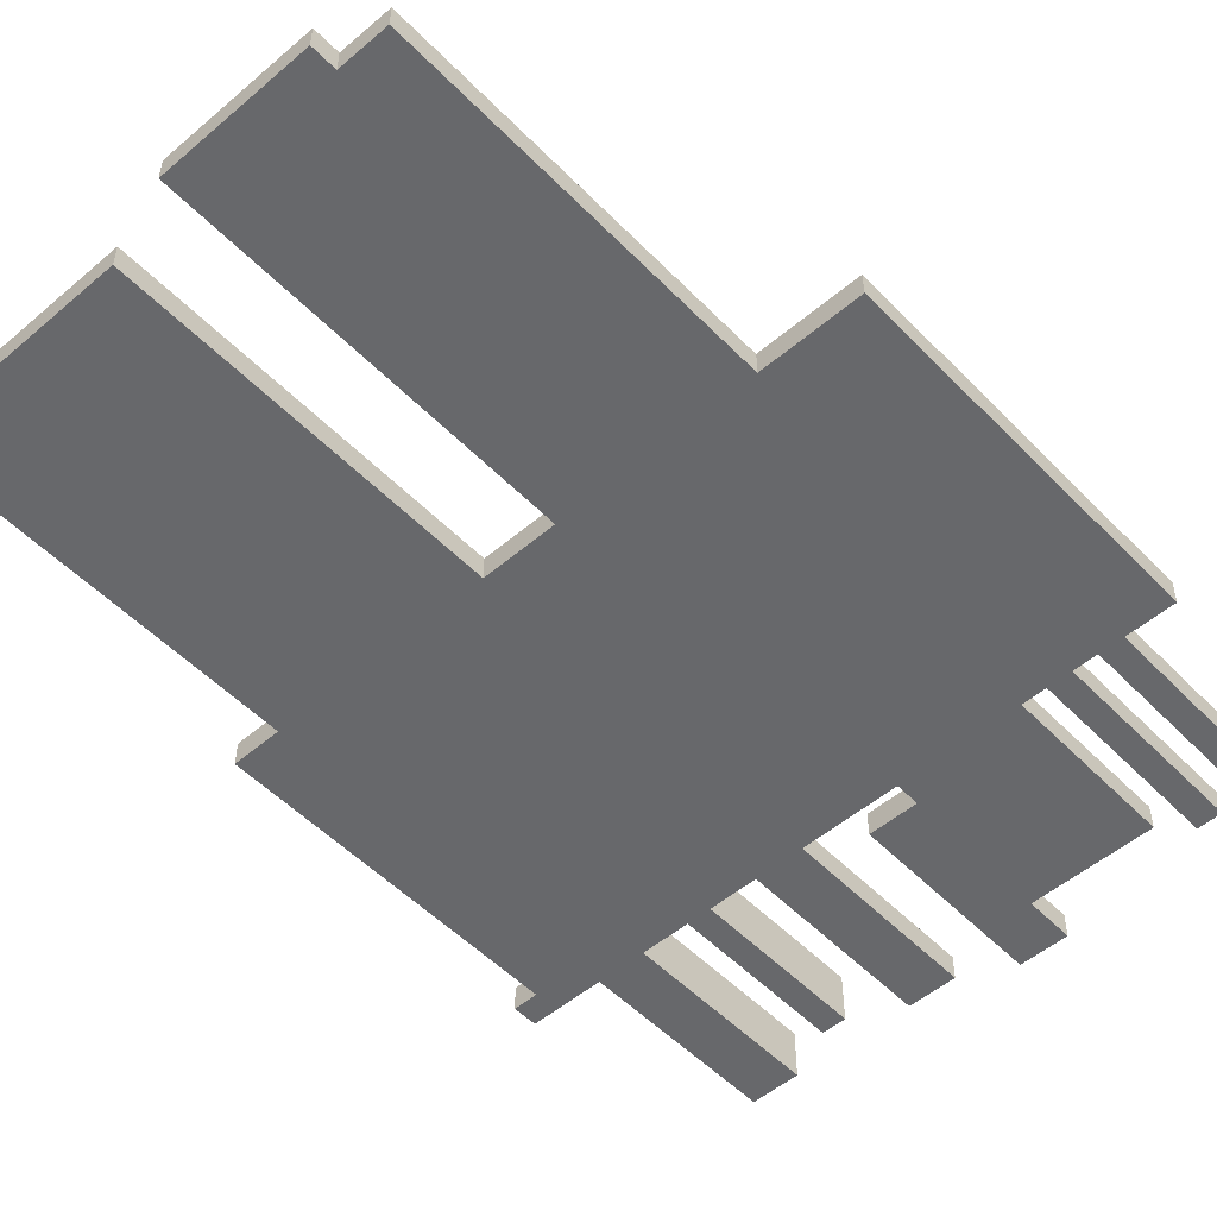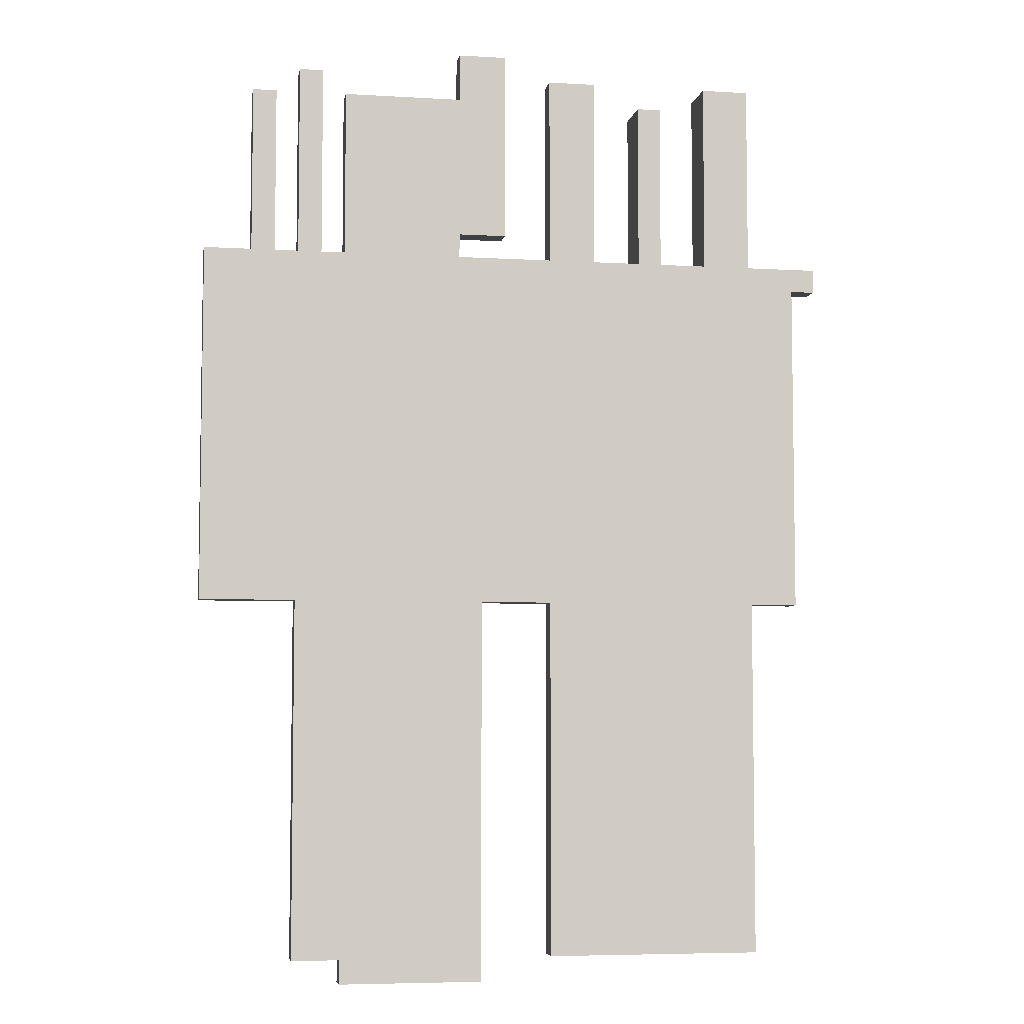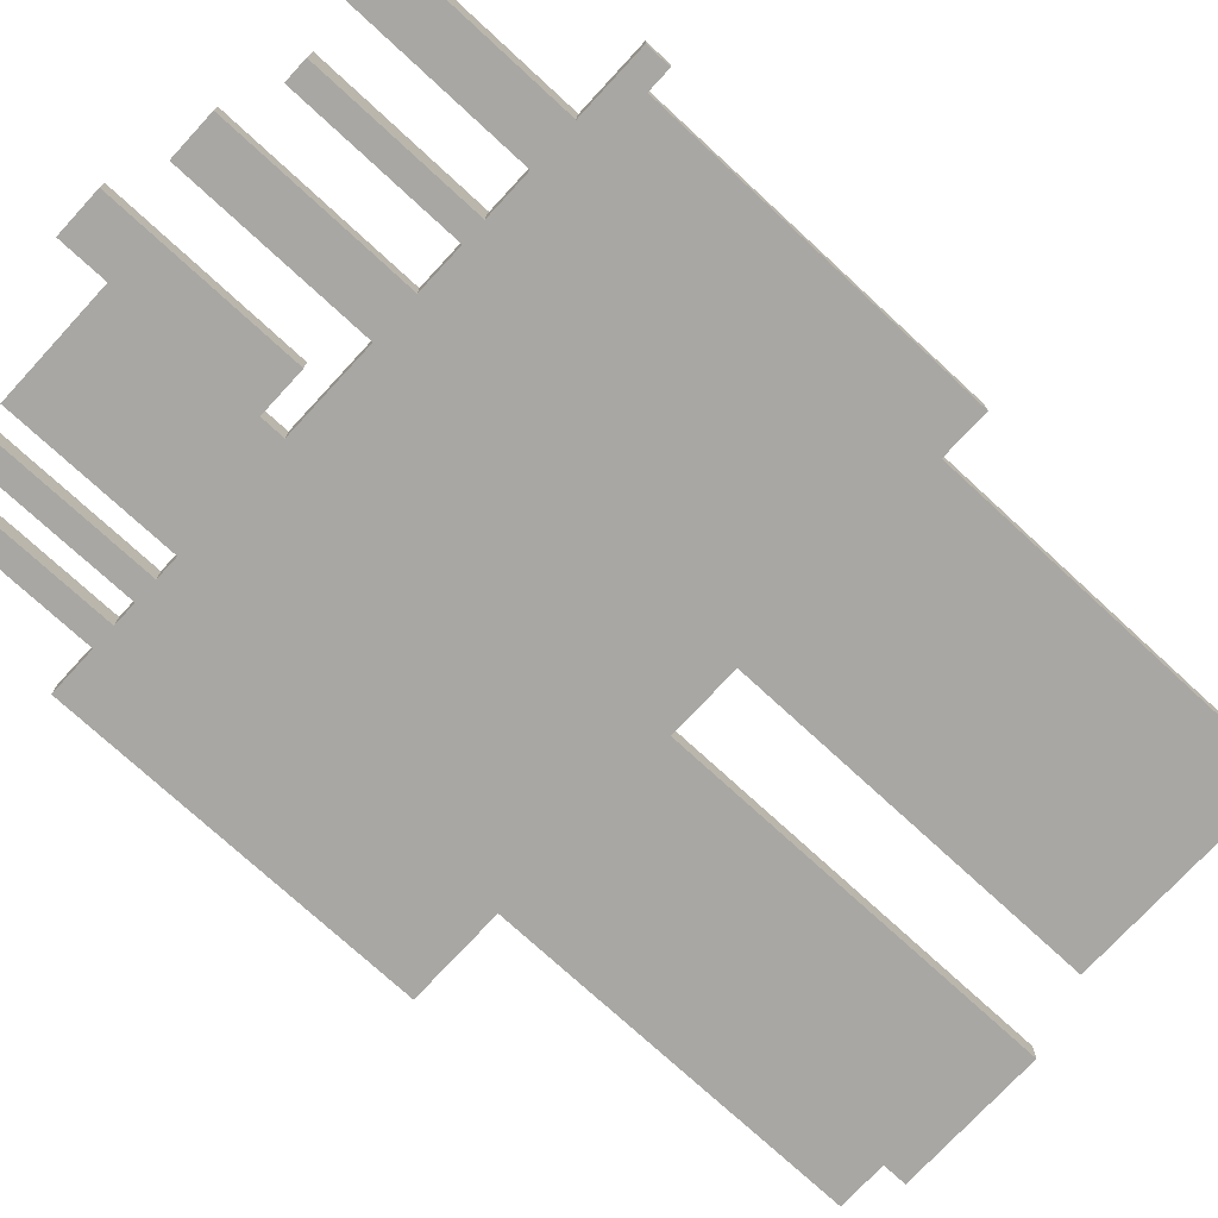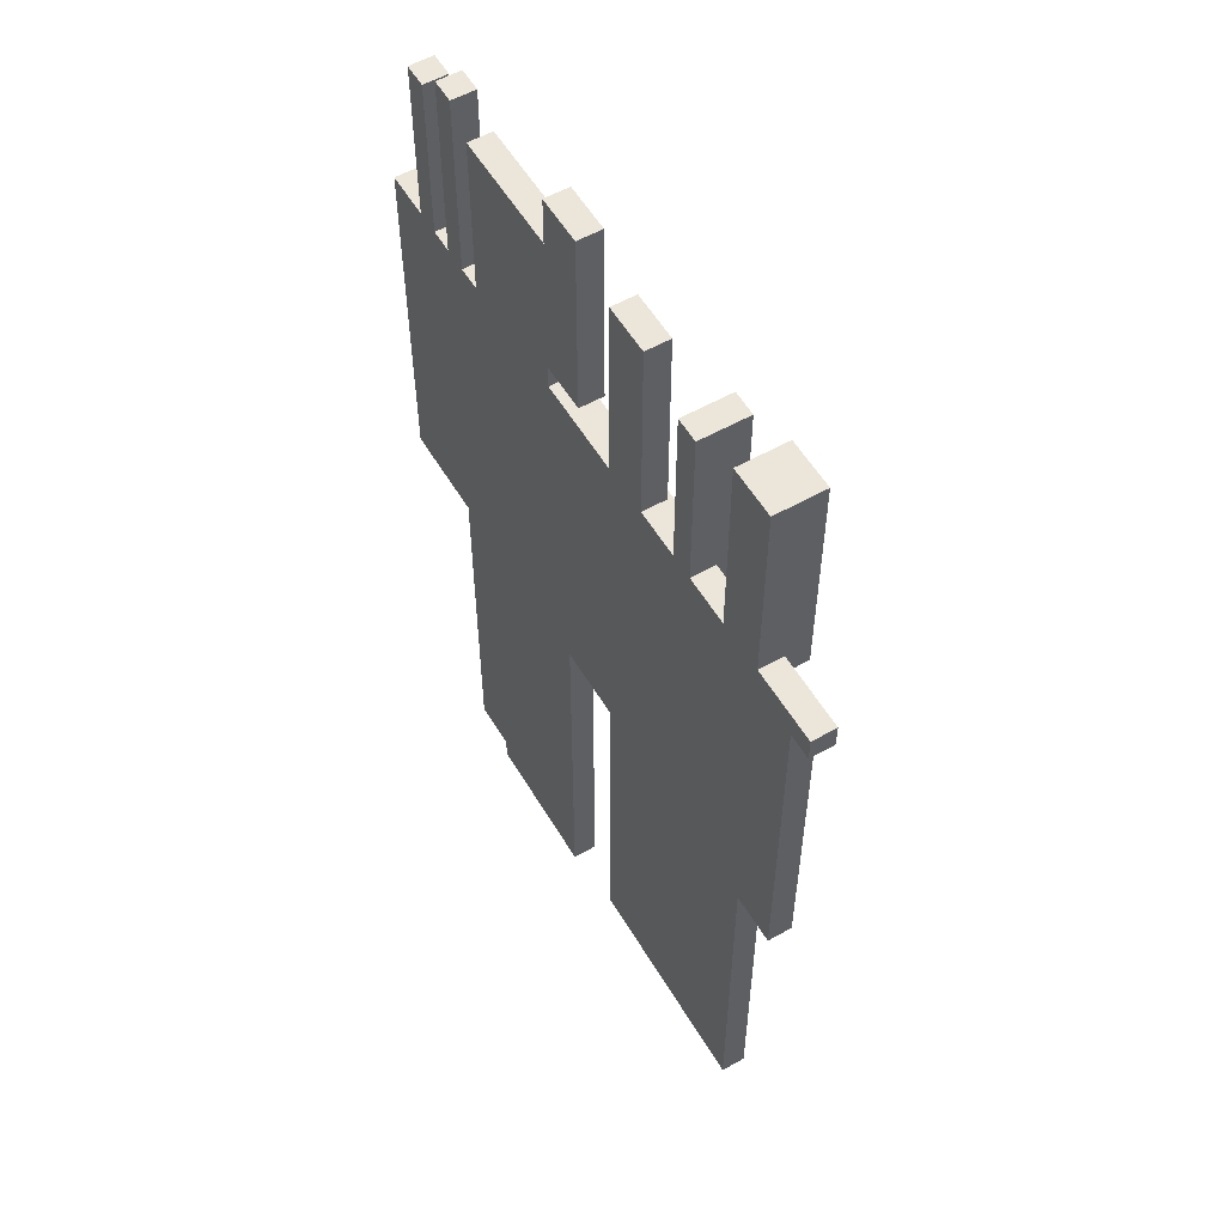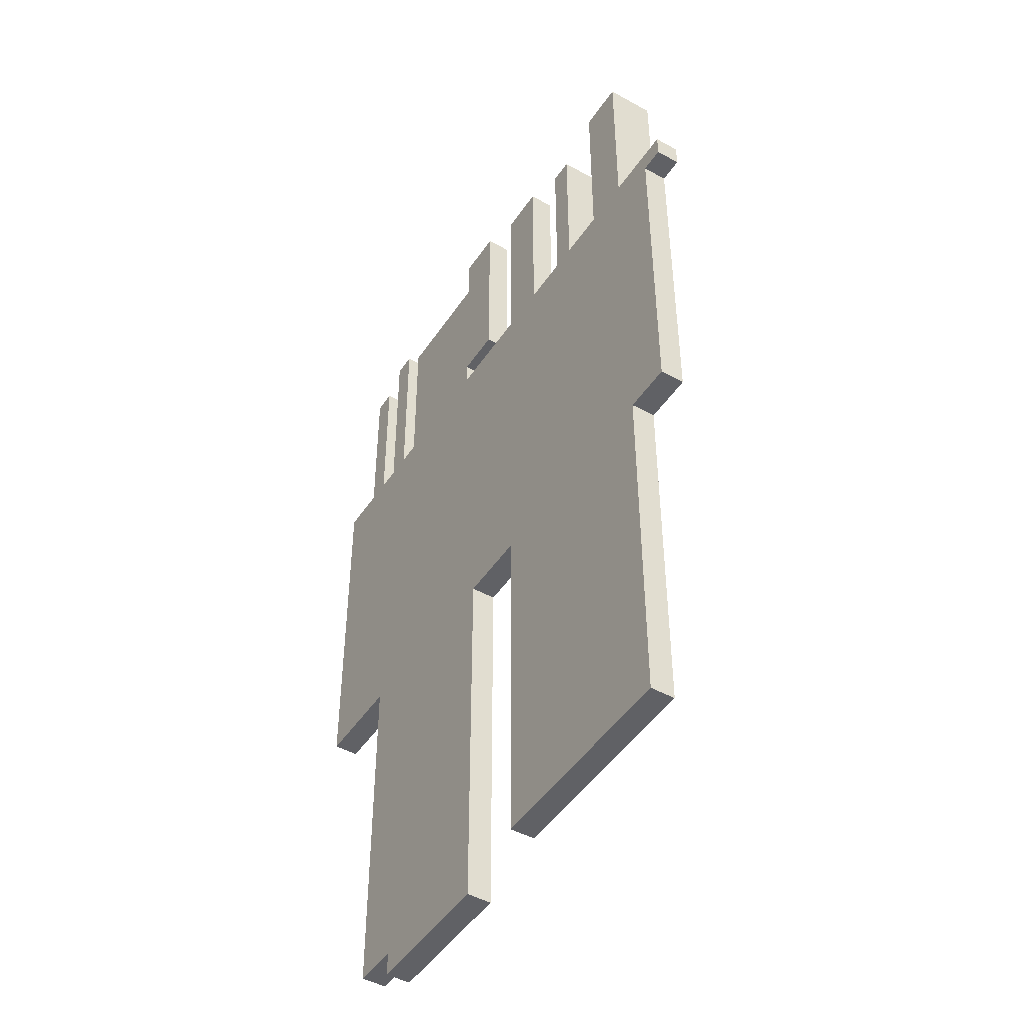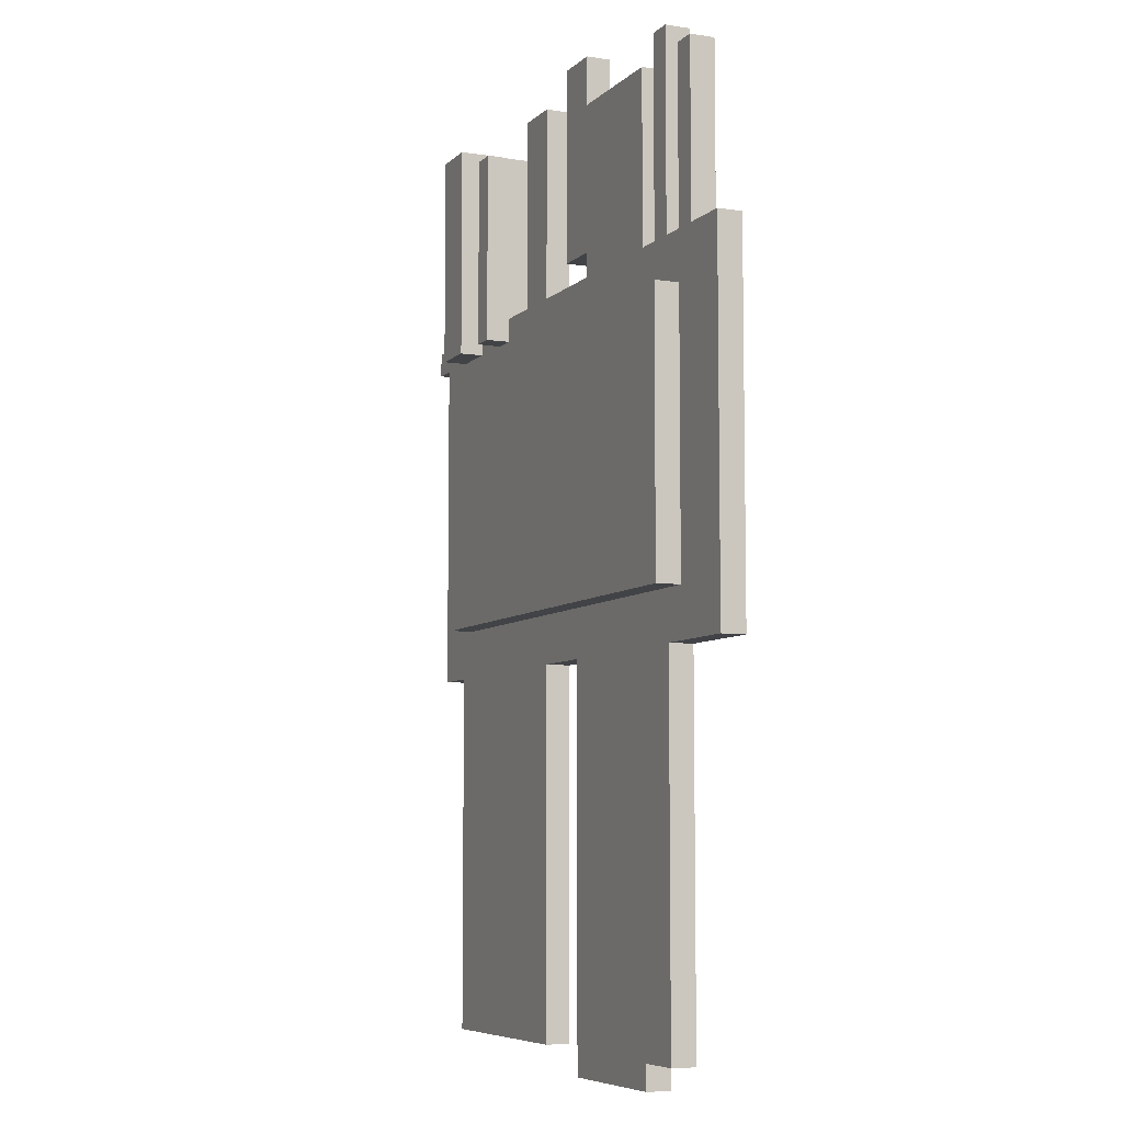
<metadata>
{"format":"obj","ext":"obj","renderer":"f3d","projection":"perspective","resolution":1024,"background":"white","views":[{"elev":-52.3,"azim":-137.5,"up":"+Y"},{"elev":-5.8,"azim":-10.2,"up":"+Z"},{"elev":-74.4,"azim":47.3,"up":"+Y"},{"elev":56.0,"azim":59.5,"up":"+Z"},{"elev":-47.2,"azim":57.9,"up":"+Z"},{"elev":-7.0,"azim":-113.9,"up":"+Z"}]}
</metadata>
<code>
o
v -1.2 0 1.1
v -1.2 0 -0.4
v -1.2 0.1 1.1
v -1.2 0.1 -0.4
v -1 0 1.8
v -1 0 1.1
v -1 0.1 1.8
v -1 0.1 1.1
v -0.9 0.1 0.9
v -0.9 0.1 -0.2
v -0.9 0.2 0.9
v -0.9 0.2 -0.2
v -0.8 0 1.9
v -0.8 0 1.1
v -0.8 0 -0.4
v -0.8 0 -1.9
v -0.8 0.1 1.9
v -0.8 0.1 1.1
v -0.8 0.1 -0.4
v -0.8 0.1 -1.9
v -0.6 0 1.8
v -0.6 0 1.1
v -0.6 0 -1.9
v -0.6 0 -2
v -0.6 0.1 1.8
v -0.6 0.1 1.1
v -0.6 0.1 -1.9
v -0.6 0.1 -2
v -0.1 0 2
v -0.1 0 1.8
v -0.1 0.1 2
v -0.1 0.1 1.8
v 0.3 0 1.9
v 0.3 0 1.1
v 0.3 0 -0.4
v 0.3 0 -1.9
v 0.3 0.1 1.9
v 0.3 0.1 1.1
v 0.3 0.1 -0.4
v 0.3 0.1 -1.9
v 0.7 0 1.8
v 0.7 0 1.1
v 0.7 0.1 1.1
v 0.7 0.1 1
v 0.7 0.2 1.8
v 0.7 0.2 1
v 1 0 1.9
v 1 0 1.1
v 1 0.1 1.1
v 1 0.1 1
v 1 0.2 1.9
v 1 0.2 1
v -0.9 0 1.8
v -0.9 0 1.1
v -0.9 0.1 1.8
v -0.9 0.1 1.1
v -0.7 0 1.9
v -0.7 0 1.1
v -0.7 0.1 1.9
v -0.7 0.1 1.1
v -0.1 0 1.2
v -0.1 0 1.1
v -0.1 0.1 1.2
v -0.1 0.1 1.1
v 1.192e-07 0 -0.4
v 1.192e-07 0 -2
v 1.192e-07 0.1 -0.4
v 1.192e-07 0.1 -2
v 0.1 0 2
v 0.1 0 1.2
v 0.1 0.1 2
v 0.1 0.1 1.2
v 0.5 0 1.9
v 0.5 0 1.1
v 0.5 0.1 1.9
v 0.5 0.1 1.1
v 0.8 0 1.8
v 0.8 0 1.1
v 0.8 0.1 1.1
v 0.8 0.1 1
v 0.8 0.2 1.8
v 0.8 0.2 1
v 1.1 0.1 0.9
v 1.1 0.1 -0.2
v 1.1 0.2 0.9
v 1.1 0.2 -0.2
v 1.2 0 1.9
v 1.2 0 1.1
v 1.2 0 -0.4
v 1.2 0 -1.9
v 1.2 0.1 1.1
v 1.2 0.1 1
v 1.2 0.1 -0.4
v 1.2 0.1 -1.9
v 1.2 0.2 1.9
v 1.2 0.2 1
v 1.4 0 1
v 1.4 0 -0.4
v 1.4 0.1 1
v 1.4 0.1 -0.4
v 1.5 0 1.1
v 1.5 0 1
v 1.5 0.1 1.1
v 1.5 0.1 1
v -0.1 0 2
v -0.1 0.1 2
v 0.1 0 2
v 0.1 0.1 2
v -0.8 0 1.9
v -0.8 0.1 1.9
v -0.7 0 1.9
v -0.7 0.1 1.9
v 0.3 0 1.9
v 0.3 0.1 1.9
v 0.5 0 1.9
v 0.5 0.1 1.9
v 1 0 1.9
v 1 0.2 1.9
v 1.2 0 1.9
v 1.2 0.2 1.9
v -1 0 1.8
v -1 0.1 1.8
v -0.9 0 1.8
v -0.9 0.1 1.8
v -0.6 0 1.8
v -0.6 0.1 1.8
v -0.1 0 1.8
v -0.1 0.1 1.8
v 0.7 0 1.8
v 0.7 0.2 1.8
v 0.8 0 1.8
v 0.8 0.2 1.8
v -1.2 0 1.1
v -1.2 0.1 1.1
v -1 0 1.1
v -1 0.1 1.1
v -0.9 0 1.1
v -0.9 0.1 1.1
v -0.8 0 1.1
v -0.8 0.1 1.1
v -0.7 0 1.1
v -0.7 0.1 1.1
v -0.6 0 1.1
v -0.6 0.1 1.1
v -0.1 0 1.1
v -0.1 0.1 1.1
v 0.3 0 1.1
v 0.3 0.1 1.1
v 0.5 0 1.1
v 0.5 0.1 1.1
v 0.7 0 1.1
v 0.7 0.1 1.1
v 0.8 0 1.1
v 0.8 0.1 1.1
v 1 0 1.1
v 1 0.1 1.1
v 1.2 0 1.1
v 1.2 0.1 1.1
v 1.5 0 1.1
v 1.5 0.1 1.1
v -0.9 0.1 0.9
v -0.9 0.2 0.9
v 1.1 0.1 0.9
v 1.1 0.2 0.9
v -0.1 0 1.2
v -0.1 0.1 1.2
v 0.1 0 1.2
v 0.1 0.1 1.2
v 0.7 0.1 1
v 0.7 0.2 1
v 0.8 0.1 1
v 0.8 0.2 1
v 1 0.1 1
v 1 0.2 1
v 1.2 0.1 1
v 1.2 0.2 1
v 1.4 0 1
v 1.4 0.1 1
v 1.5 0 1
v 1.5 0.1 1
v -0.9 0.1 -0.2
v -0.9 0.2 -0.2
v 1.1 0.1 -0.2
v 1.1 0.2 -0.2
v -1.2 0 -0.4
v -1.2 0.1 -0.4
v -0.8 0 -0.4
v -0.8 0.1 -0.4
v 1.192e-07 0 -0.4
v 1.192e-07 0.1 -0.4
v 0.3 0 -0.4
v 0.3 0.1 -0.4
v 1.2 0 -0.4
v 1.2 0.1 -0.4
v 1.4 0 -0.4
v 1.4 0.1 -0.4
v -0.8 0 -1.9
v -0.8 0.1 -1.9
v -0.6 0 -1.9
v -0.6 0.1 -1.9
v 0.3 0 -1.9
v 0.3 0.1 -1.9
v 1.2 0 -1.9
v 1.2 0.1 -1.9
v -0.6 0 -2
v -0.6 0.1 -2
v 1.192e-07 0 -2
v 1.192e-07 0.1 -2
v -0.1 0 2
v 0.1 0 2
v -0.8 0 1.9
v -0.7 0 1.9
v 0.3 0 1.9
v 0.5 0 1.9
v 1 0 1.9
v 1.2 0 1.9
v -1 0 1.8
v -0.9 0 1.8
v -0.6 0 1.8
v -0.1 0 1.8
v 0.7 0 1.8
v 0.8 0 1.8
v -0.1 0 1.2
v 0.1 0 1.2
v -1.2 0 1.1
v -1 0 1.1
v -0.9 0 1.1
v -0.8 0 1.1
v -0.7 0 1.1
v -0.6 0 1.1
v -0.1 0 1.1
v 0.3 0 1.1
v 0.5 0 1.1
v 0.7 0 1.1
v 0.8 0 1.1
v 1 0 1.1
v 1.2 0 1.1
v 1.5 0 1.1
v 1.4 0 1
v 1.5 0 1
v -1.2 0 -0.4
v -0.8 0 -0.4
v 1.192e-07 0 -0.4
v 0.3 0 -0.4
v 1.2 0 -0.4
v 1.4 0 -0.4
v -0.8 0 -1.9
v -0.6 0 -1.9
v 0.3 0 -1.9
v 1.2 0 -1.9
v -0.6 0 -2
v 1.192e-07 0 -2
v -0.1 0.1 2
v 0.1 0.1 2
v -0.8 0.1 1.9
v -0.7 0.1 1.9
v 0.3 0.1 1.9
v 0.5 0.1 1.9
v -1 0.1 1.8
v -0.9 0.1 1.8
v -0.6 0.1 1.8
v -0.1 0.1 1.8
v -0.1 0.1 1.2
v 0.1 0.1 1.2
v -1.2 0.1 1.1
v -1 0.1 1.1
v -0.9 0.1 1.1
v -0.8 0.1 1.1
v -0.7 0.1 1.1
v -0.6 0.1 1.1
v -0.1 0.1 1.1
v 0.3 0.1 1.1
v 0.5 0.1 1.1
v 0.7 0.1 1.1
v 0.8 0.1 1.1
v 1 0.1 1.1
v 1.2 0.1 1.1
v 1.5 0.1 1.1
v 0.7 0.1 1
v 0.8 0.1 1
v 1 0.1 1
v 1.2 0.1 1
v 1.4 0.1 1
v 1.5 0.1 1
v -0.9 0.1 0.9
v 1.1 0.1 0.9
v -0.9 0.1 -0.2
v 1.1 0.1 -0.2
v -1.2 0.1 -0.4
v -0.8 0.1 -0.4
v 1.192e-07 0.1 -0.4
v 0.3 0.1 -0.4
v 1.2 0.1 -0.4
v 1.4 0.1 -0.4
v -0.8 0.1 -1.9
v -0.6 0.1 -1.9
v 0.3 0.1 -1.9
v 1.2 0.1 -1.9
v -0.6 0.1 -2
v 1.192e-07 0.1 -2
v 1 0.2 1.9
v 1.2 0.2 1.9
v 0.7 0.2 1.8
v 0.8 0.2 1.8
v 0.7 0.2 1
v 0.8 0.2 1
v 1 0.2 1
v 1.2 0.2 1
v -0.9 0.2 0.9
v 1.1 0.2 0.9
v -0.9 0.2 -0.2
v 1.1 0.2 -0.2
f 3 2 1
f 4 2 3
f 7 6 5
f 8 6 7
f 11 10 9
f 12 10 11
f 17 14 13
f 18 14 17
f 19 16 15
f 20 16 19
f 25 22 21
f 26 22 25
f 27 24 23
f 28 24 27
f 31 30 29
f 32 30 31
f 37 34 33
f 38 34 37
f 39 36 35
f 40 36 39
f 43 42 41
f 45 43 41
f 45 44 43
f 46 44 45
f 49 48 47
f 51 49 47
f 51 50 49
f 52 50 51
f 53 54 55
f 55 54 56
f 57 58 59
f 59 58 60
f 61 62 63
f 63 62 64
f 65 66 67
f 67 66 68
f 69 70 71
f 71 70 72
f 73 74 75
f 75 74 76
f 77 78 79
f 77 79 81
f 79 80 81
f 81 80 82
f 83 84 85
f 85 84 86
f 87 88 91
f 89 90 93
f 93 90 94
f 91 92 95
f 87 91 95
f 95 92 96
f 97 98 99
f 99 98 100
f 101 102 103
f 103 102 104
f 107 106 105
f 108 106 107
f 111 110 109
f 112 110 111
f 115 114 113
f 116 114 115
f 119 118 117
f 120 118 119
f 123 122 121
f 124 122 123
f 127 126 125
f 128 126 127
f 131 130 129
f 132 130 131
f 135 134 133
f 136 134 135
f 139 138 137
f 140 138 139
f 143 142 141
f 144 142 143
f 147 146 145
f 148 146 147
f 151 150 149
f 152 150 151
f 155 154 153
f 156 154 155
f 159 158 157
f 160 158 159
f 163 162 161
f 164 162 163
f 165 166 167
f 167 166 168
f 169 170 171
f 171 170 172
f 173 174 175
f 175 174 176
f 177 178 179
f 179 178 180
f 181 182 183
f 183 182 184
f 185 186 187
f 187 186 188
f 189 190 191
f 191 190 192
f 193 194 195
f 195 194 196
f 197 198 199
f 199 198 200
f 201 202 203
f 203 202 204
f 205 206 207
f 207 206 208
f 220 210 209
f 223 210 220
f 223 220 219
f 224 210 223
f 226 218 217
f 227 218 226
f 228 212 211
f 229 212 228
f 230 223 219
f 231 223 230
f 232 214 213
f 233 214 232
f 234 222 221
f 235 222 234
f 236 216 215
f 237 216 236
f 239 231 230
f 239 238 237
f 239 237 236
f 239 236 235
f 239 227 226
f 239 234 233
f 239 230 229
f 239 232 231
f 239 235 234
f 239 233 232
f 239 228 227
f 239 229 228
f 239 226 225
f 240 238 239
f 241 239 225
f 242 239 241
f 243 239 242
f 244 239 243
f 245 239 244
f 246 239 245
f 247 243 242
f 248 243 247
f 249 245 244
f 250 245 249
f 251 243 248
f 252 243 251
f 253 254 262
f 262 254 263
f 261 262 263
f 263 254 264
f 259 260 266
f 266 260 267
f 255 256 268
f 268 256 269
f 261 263 270
f 270 263 271
f 257 258 272
f 272 258 273
f 270 271 279
f 266 267 279
f 269 270 279
f 273 274 279
f 272 273 279
f 271 272 279
f 268 269 279
f 265 266 279
f 267 268 279
f 275 276 280
f 280 276 281
f 277 278 282
f 282 278 283
f 283 278 284
f 280 281 285
f 265 279 285
f 282 283 285
f 281 282 285
f 279 280 285
f 285 283 286
f 265 285 287
f 286 283 288
f 265 287 289
f 287 288 289
f 289 288 290
f 290 288 291
f 291 288 292
f 288 283 293
f 292 288 293
f 293 283 294
f 290 291 295
f 295 291 296
f 292 293 297
f 297 293 298
f 296 291 299
f 299 291 300
f 303 304 305
f 305 304 306
f 301 302 307
f 307 302 308
f 309 310 311
f 311 310 312

</code>
